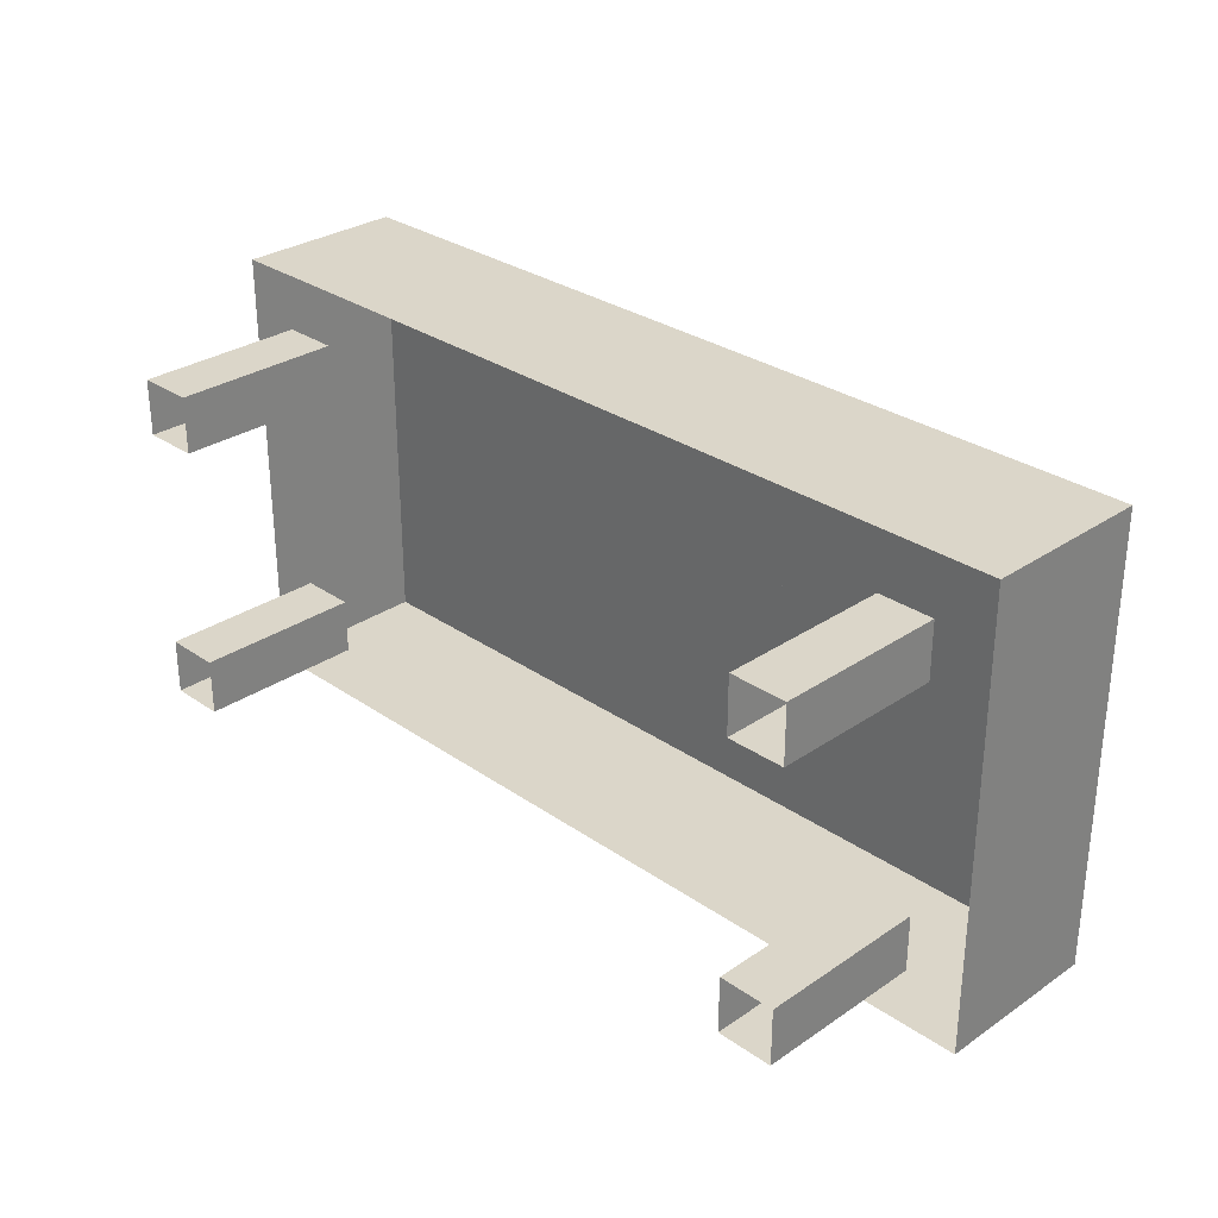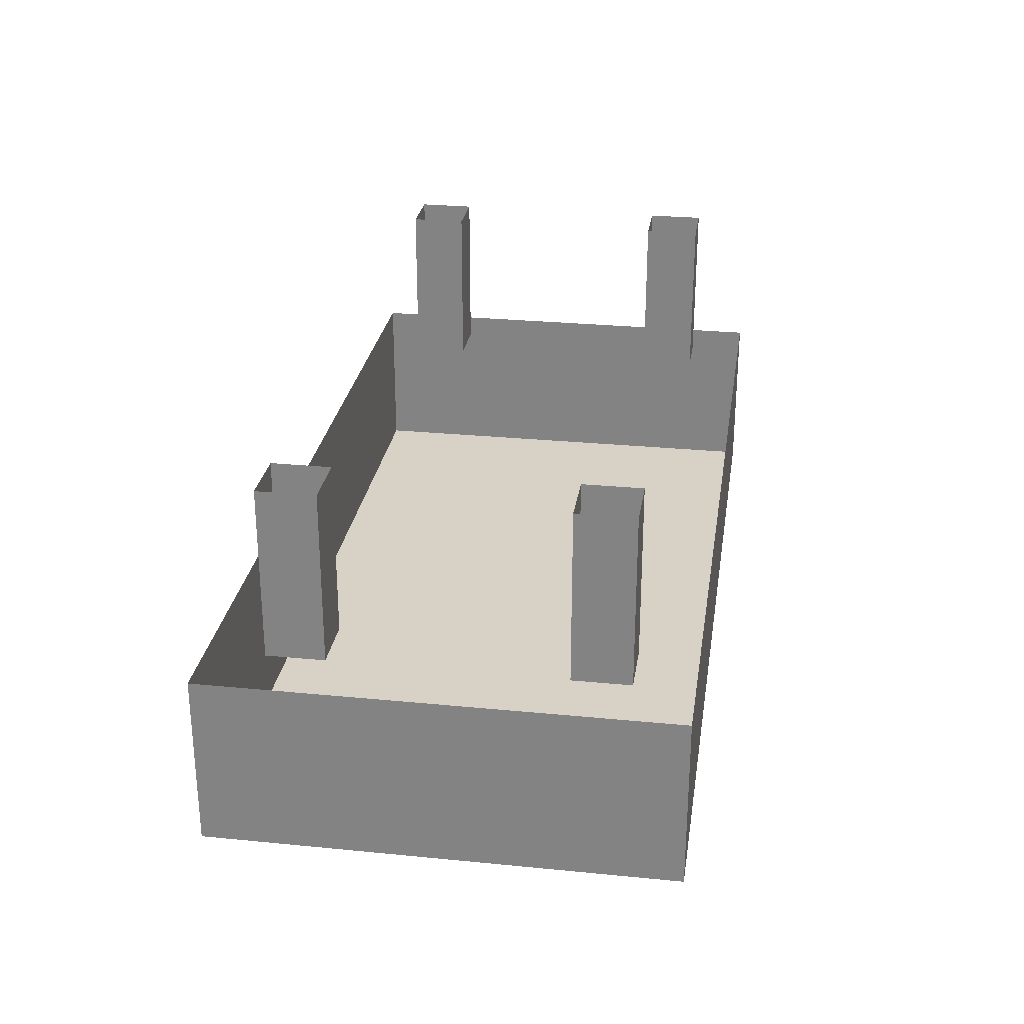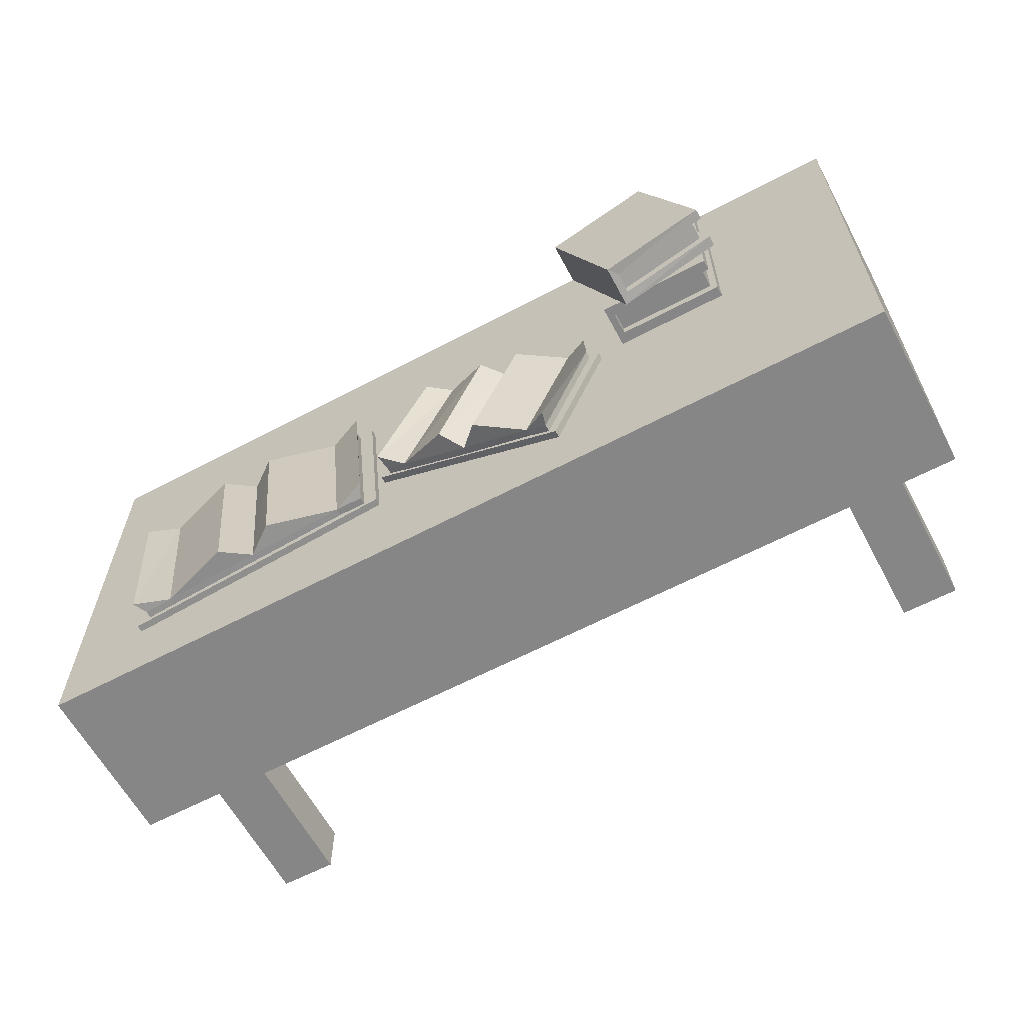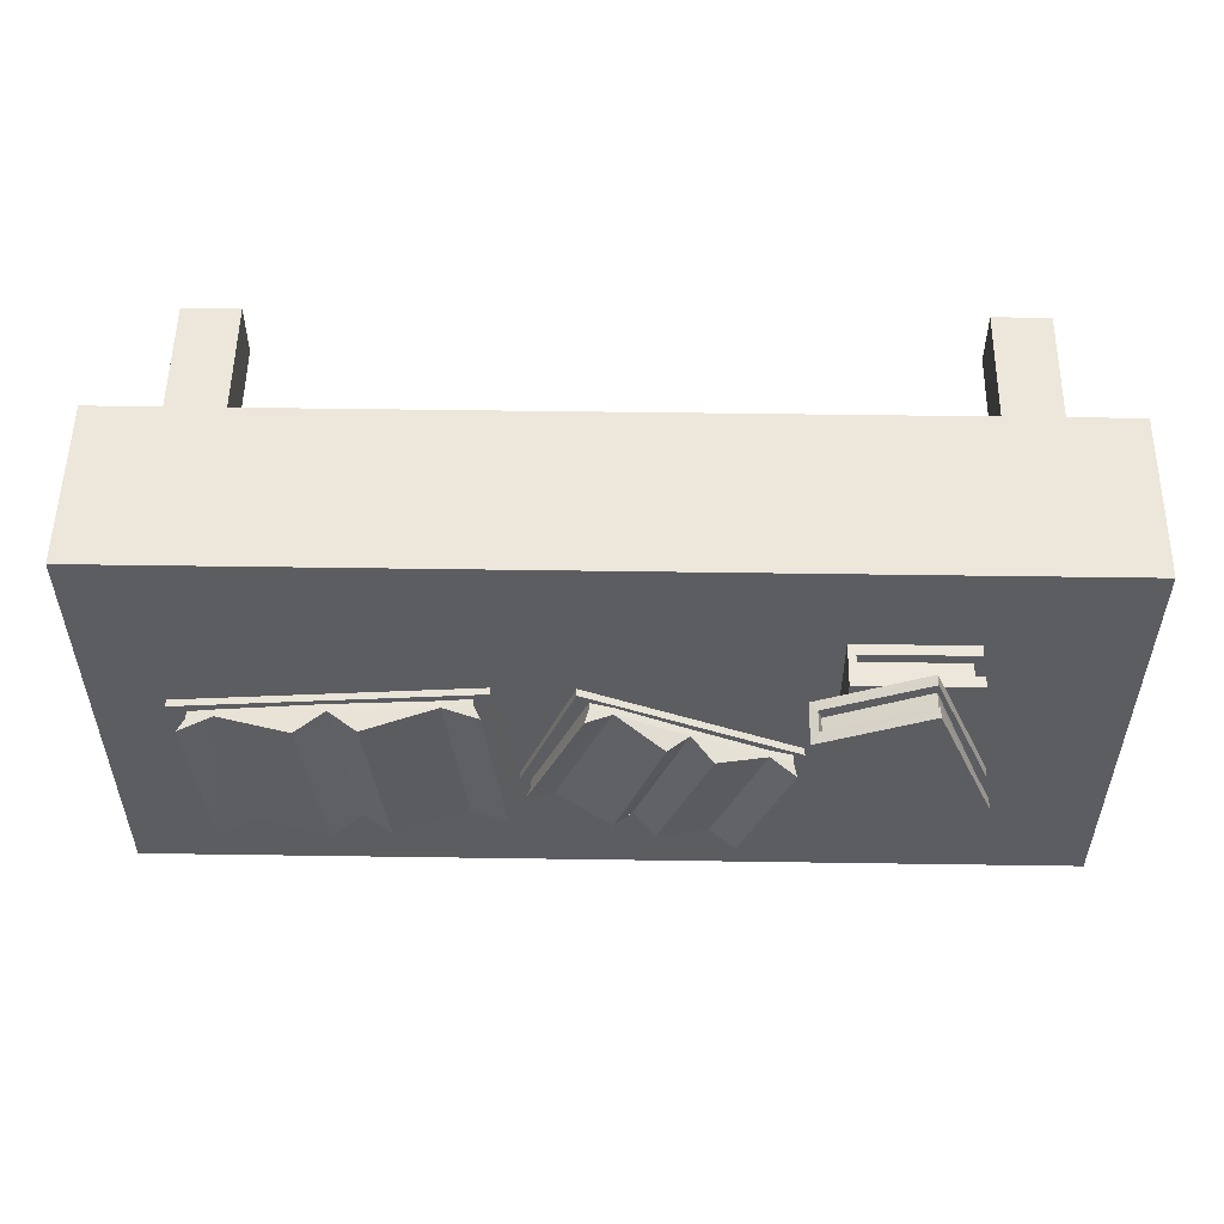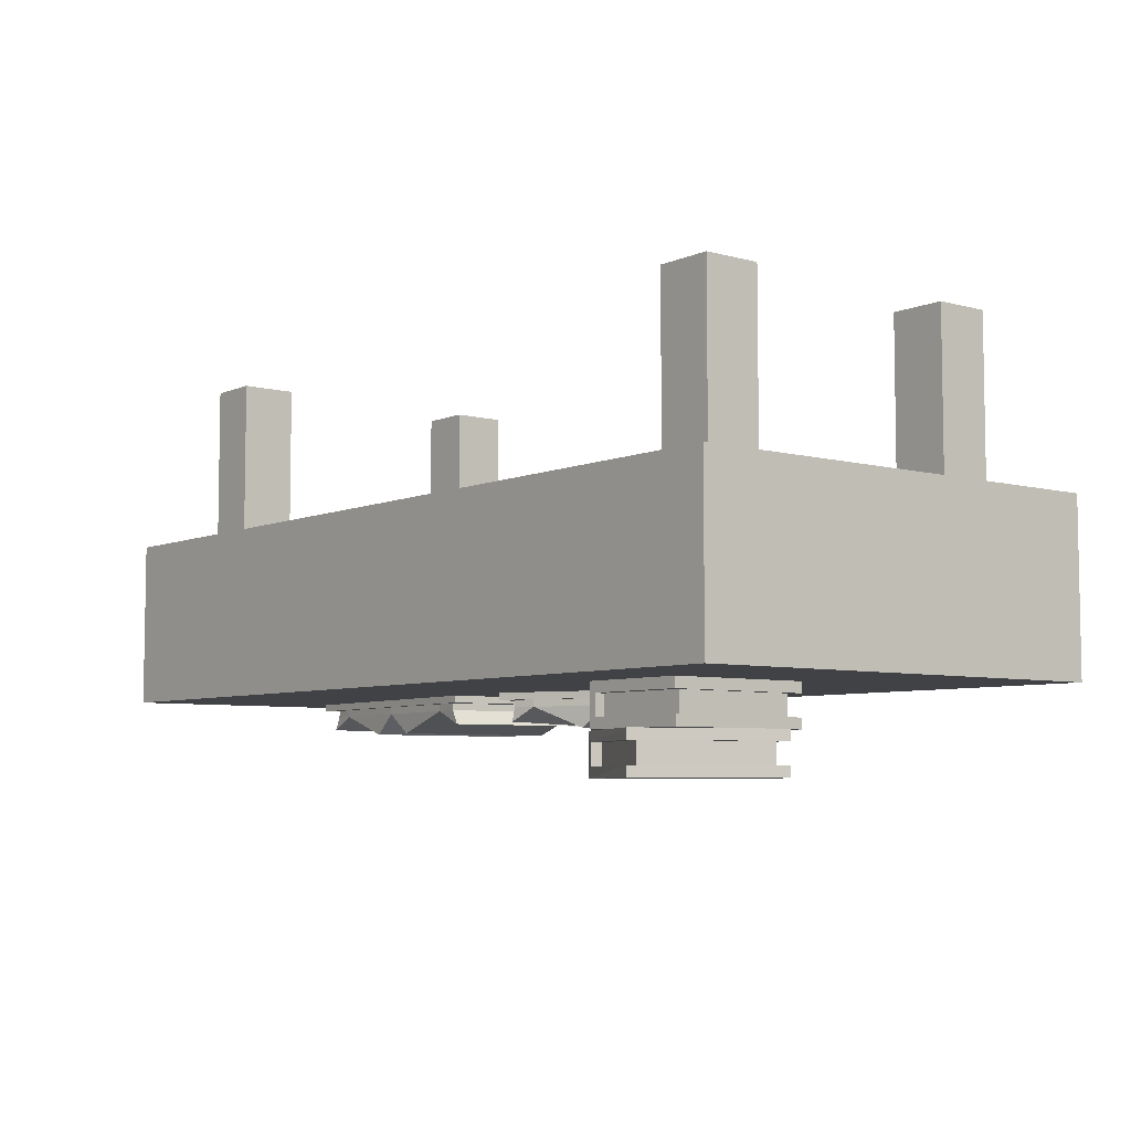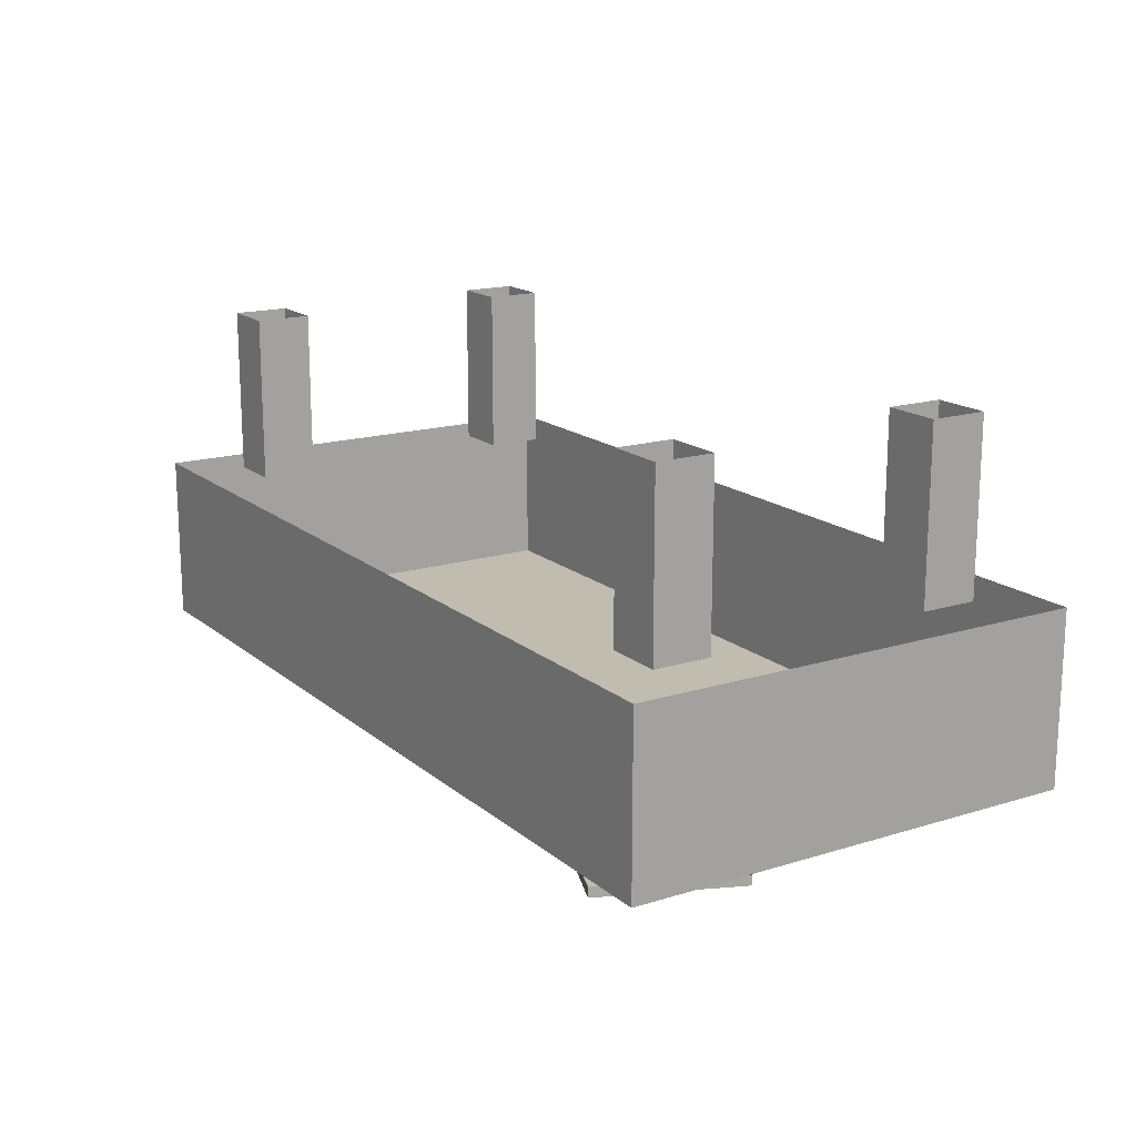
<metadata>
{"format":"obj","ext":"obj","renderer":"f3d","projection":"perspective","resolution":1024,"background":"white","views":[{"elev":29.8,"azim":-134.7,"up":"+Z"},{"elev":27.6,"azim":98.6,"up":"+Y"},{"elev":-62.1,"azim":28.2,"up":"+Z"},{"elev":53.4,"azim":0.9,"up":"+Z"},{"elev":-6.1,"azim":51.4,"up":"+Y"},{"elev":16.6,"azim":57.8,"up":"+Y"}]}
</metadata>
<code>
o object/bank_table/1
v 112 -80 64
v 112 -64 64
v -112 -64 64
v -112 -80 64
v 128 -96 64
v 128 -48 64
v -128 -48 64
v -128 -96 64
v 112 -96 48
v 112 -96 -48
v 128 -96 -64
v 128 -80 48
v 128 -64 48
v 128 -48 -64
v 128 -64 -48
v 128 -80 -48
v 112 -64 -64
v -128 -48 -64
v -112 -64 -64
v -128 -96 -64
v -128 -64 -48
v -128 -64 48
v -128 -80 48
v -128 -80 -48
v -112 -96 -48
v -112 -96 48
v 112 -80 -64
v -112 -80 -64
v -112 -48 -48
v -112 -48 -32
v -112 0 -32
v -112 0 -48
v -96 -48 -48
v -96 0 -48
v -96 -48 -32
v -96 0 -32
v -112 -48 32
v -112 -48 48
v -112 0 48
v -112 0 32
v -96 -48 32
v -96 0 32
v -96 -48 48
v -96 0 48
v 96 -48 32
v 96 -48 48
v 96 0 48
v 96 0 32
v 112 -48 32
v 112 0 32
v 112 -48 48
v 112 0 48
v 96 -48 -48
v 96 -48 -32
v 96 0 -32
v 96 0 -48
v 112 -48 -48
v 112 0 -48
v 112 -48 -32
v 112 0 -32
v -97 -100 9
v -77 -106 11
v -69 -100 12
v -69 -98 12
v -97 -98 9
v -104 -100 8
v -106 -104 8
v -102 -104 -40
v -92 -100 -39
v -72 -106 -37
v -64 -100 -36
v -61 -106 12
v -41 -100 14
v -41 -98 14
v -92 -98 -39
v -64 -98 -36
v -36 -100 -33
v -56 -106 -35
v -31 -104 15
v -33 -100 15
v -33 -98 15
v -100 -100 -40
v -100 -98 -40
v -104 -98 8
v -28 -100 -33
v -26 -104 -32
v -36 -98 -33
v -28 -98 -33
v -109 -96 10
v -104 -96 -42
v -104 -98 -42
v -109 -98 10
v -29 -96 17
v -29 -98 17
v -24 -96 -34
v -24 -98 -34
v 1 -100 12
v 14 -106 5
v 20 -100 3
v 20 -98 3
v 1 -98 12
v -5 -100 14
v -6 -104 14
v -21 -104 -20
v -14 -100 -24
v 1 -106 -30
v 6 -100 -33
v 26 -106 0
v 40 -100 -6
v 40 -98 -6
v -14 -98 -24
v 6 -98 -33
v 26 -100 -41
v 12 -106 -35
v 47 -104 -9
v 46 -100 -8
v 46 -98 -8
v -20 -100 -21
v -20 -98 -21
v -5 -98 14
v 32 -100 -44
v 33 -104 -44
v 26 -98 -41
v 32 -98 -44
v -8 -96 17
v -23 -96 -21
v -23 -98 -21
v -8 -98 17
v 49 -96 -8
v 49 -98 -8
v 34 -96 -46
v 34 -98 -46
v 58 -99 -2
v 58 -99 -5
v 88 -99 -5
v 86 -99 -2
v 86 -105 -2
v 58 -105 -2
v 58 -105 -5
v 56 -108 -5
v 56 -96 -5
v 88 -96 -5
v 88 -99 37
v 86 -99 34
v 86 -105 34
v 58 -99 37
v 58 -99 34
v 58 -105 34
v 58 -105 37
v 56 -96 37
v 56 -108 37
v 88 -105 37
v 88 -108 37
v 88 -105 -5
v 88 -108 -5
v 88 -96 37
v 64 -111 -5
v 89 -111 5
v 89 -117 5
v 64 -117 -5
v 65 -111 -8
v 92 -111 3
v 76 -111 42
v 76 -111 39
v 76 -117 39
v 50 -117 28
v 50 -111 28
v 49 -117 31
v 49 -111 31
v 47 -108 30
v 47 -120 30
v 76 -117 42
v 76 -120 42
v 92 -117 3
v 92 -120 3
v 65 -117 -8
v 63 -120 -9
v 63 -108 -9
v 92 -108 3
v 76 -108 42
f 1 2 3
f 1 3 4
f 1 4 5
f 1 5 6
f 1 6 2
f 2 6 3
f 3 6 7
f 3 7 4
f 4 7 8
f 4 8 5
f 5 8 9
f 5 9 10
f 5 10 11
f 5 11 12
f 5 12 6
f 6 12 13
f 6 13 14
f 14 13 15
f 14 15 16
f 14 16 11
f 14 11 17
f 14 17 18
f 18 17 19
f 18 19 20
f 18 20 21
f 18 21 7
f 7 21 22
f 7 22 8
f 8 22 23
f 8 23 24
f 8 24 20
f 8 20 25
f 8 25 26
f 8 26 9
f 9 26 25
f 9 25 10
f 10 25 20
f 10 20 11
f 11 20 27
f 11 27 17
f 17 27 28
f 17 28 19
f 19 28 20
f 20 28 27
f 16 15 13
f 16 13 12
f 16 12 11
f 23 22 21
f 23 21 24
f 24 21 20
f 29 30 31
f 29 31 32
f 29 32 33
f 33 32 34
f 33 34 35
f 35 34 36
f 35 36 30
f 30 36 31
f 37 38 39
f 37 39 40
f 37 40 41
f 41 40 42
f 41 42 43
f 43 42 44
f 43 44 38
f 38 44 39
f 45 46 47
f 45 47 48
f 45 48 49
f 49 48 50
f 49 50 51
f 51 50 52
f 51 52 46
f 46 52 47
f 53 54 55
f 53 55 56
f 53 56 57
f 57 56 58
f 57 58 59
f 59 58 60
f 59 60 54
f 54 60 55
f 61 62 63
f 61 63 64
f 61 64 65
f 61 65 66
f 61 66 67
f 61 67 68
f 61 68 69
f 61 69 62
f 62 69 70
f 62 70 63
f 63 70 71
f 63 71 72
f 63 72 73
f 63 73 74
f 63 74 64
f 71 70 69
f 71 69 75
f 71 75 76
f 71 76 77
f 71 77 78
f 71 78 72
f 72 78 73
f 73 78 77
f 73 77 79
f 73 79 80
f 73 80 81
f 73 81 74
f 69 68 82
f 69 82 83
f 69 83 75
f 82 68 67
f 82 67 66
f 82 66 84
f 82 84 83
f 85 86 77
f 85 77 87
f 85 87 88
f 85 88 80
f 85 80 86
f 86 80 79
f 86 79 77
f 76 87 77
f 88 81 80
f 65 84 66
f 89 90 91
f 89 91 92
f 89 92 93
f 93 92 94
f 93 94 95
f 95 94 96
f 95 96 90
f 90 96 91
f 91 96 92
f 92 96 94
f 97 98 99
f 97 99 100
f 97 100 101
f 97 101 102
f 97 102 103
f 97 103 104
f 97 104 105
f 97 105 98
f 98 105 106
f 98 106 99
f 99 106 107
f 99 107 108
f 99 108 109
f 99 109 110
f 99 110 100
f 107 106 105
f 107 105 111
f 107 111 112
f 107 112 113
f 107 113 114
f 107 114 108
f 108 114 109
f 109 114 113
f 109 113 115
f 109 115 116
f 109 116 117
f 109 117 110
f 105 104 118
f 105 118 119
f 105 119 111
f 118 104 103
f 118 103 102
f 118 102 120
f 118 120 119
f 121 122 113
f 121 113 123
f 121 123 124
f 121 124 116
f 121 116 122
f 122 116 115
f 122 115 113
f 112 123 113
f 124 117 116
f 101 120 102
f 125 126 127
f 125 127 128
f 125 128 129
f 129 128 130
f 129 130 131
f 131 130 132
f 131 132 126
f 126 132 127
f 127 132 128
f 128 132 130
f 133 134 135
f 133 135 136
f 133 136 137
f 133 137 138
f 133 138 134
f 134 138 139
f 134 139 140
f 134 140 141
f 134 141 135
f 135 141 142
f 135 142 143
f 135 143 136
f 136 143 144
f 136 144 145
f 136 145 137
f 143 146 147
f 143 147 144
f 144 147 148
f 144 148 145
f 149 148 147
f 149 147 146
f 149 146 150
f 149 150 151
f 149 151 152
f 152 151 153
f 152 153 154
f 154 153 155
f 154 155 139
f 139 155 140
f 140 155 151
f 140 151 141
f 141 151 150
f 151 155 153
f 142 156 143
f 143 156 146
f 146 156 150
f 157 158 159
f 157 159 160
f 157 160 161
f 157 161 162
f 157 162 158
f 158 162 163
f 158 163 164
f 158 164 165
f 158 165 159
f 166 165 164
f 166 164 167
f 166 167 168
f 168 167 169
f 168 169 170
f 168 170 171
f 168 171 172
f 172 171 173
f 172 173 174
f 174 173 175
f 174 175 176
f 176 175 177
f 176 177 161
f 176 161 160
f 163 169 167
f 163 167 164
f 171 177 175
f 171 175 173
f 178 179 162
f 178 162 161
f 178 161 177
f 178 177 171
f 178 171 170
f 179 180 163
f 179 163 162
f 180 170 169
f 180 169 163

</code>
